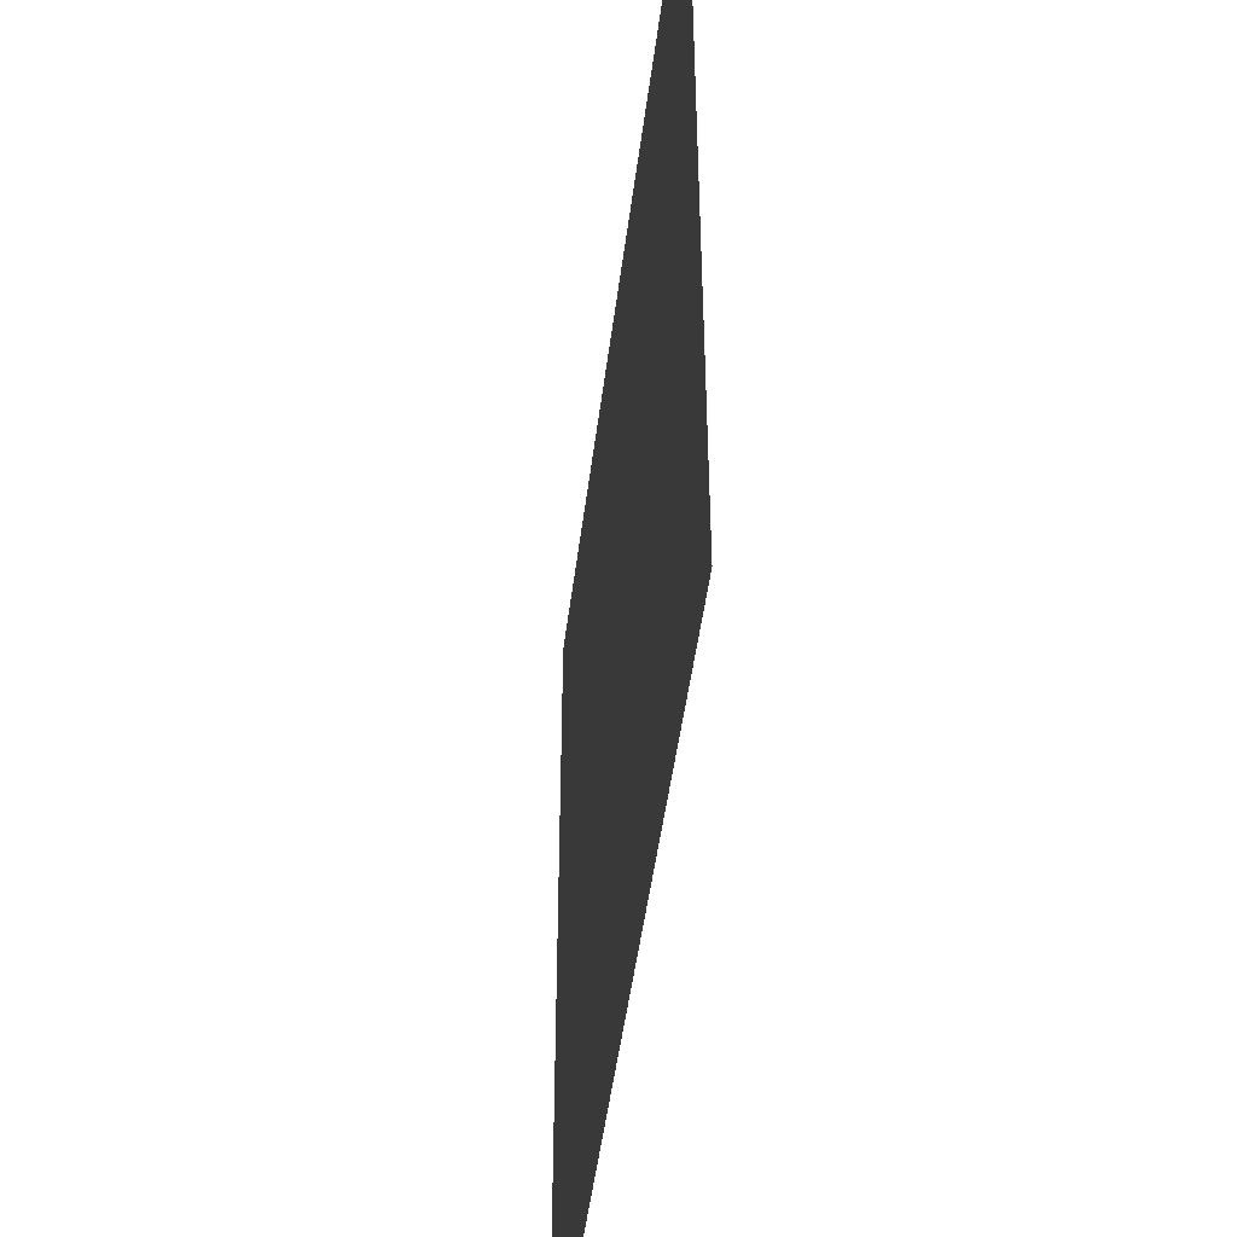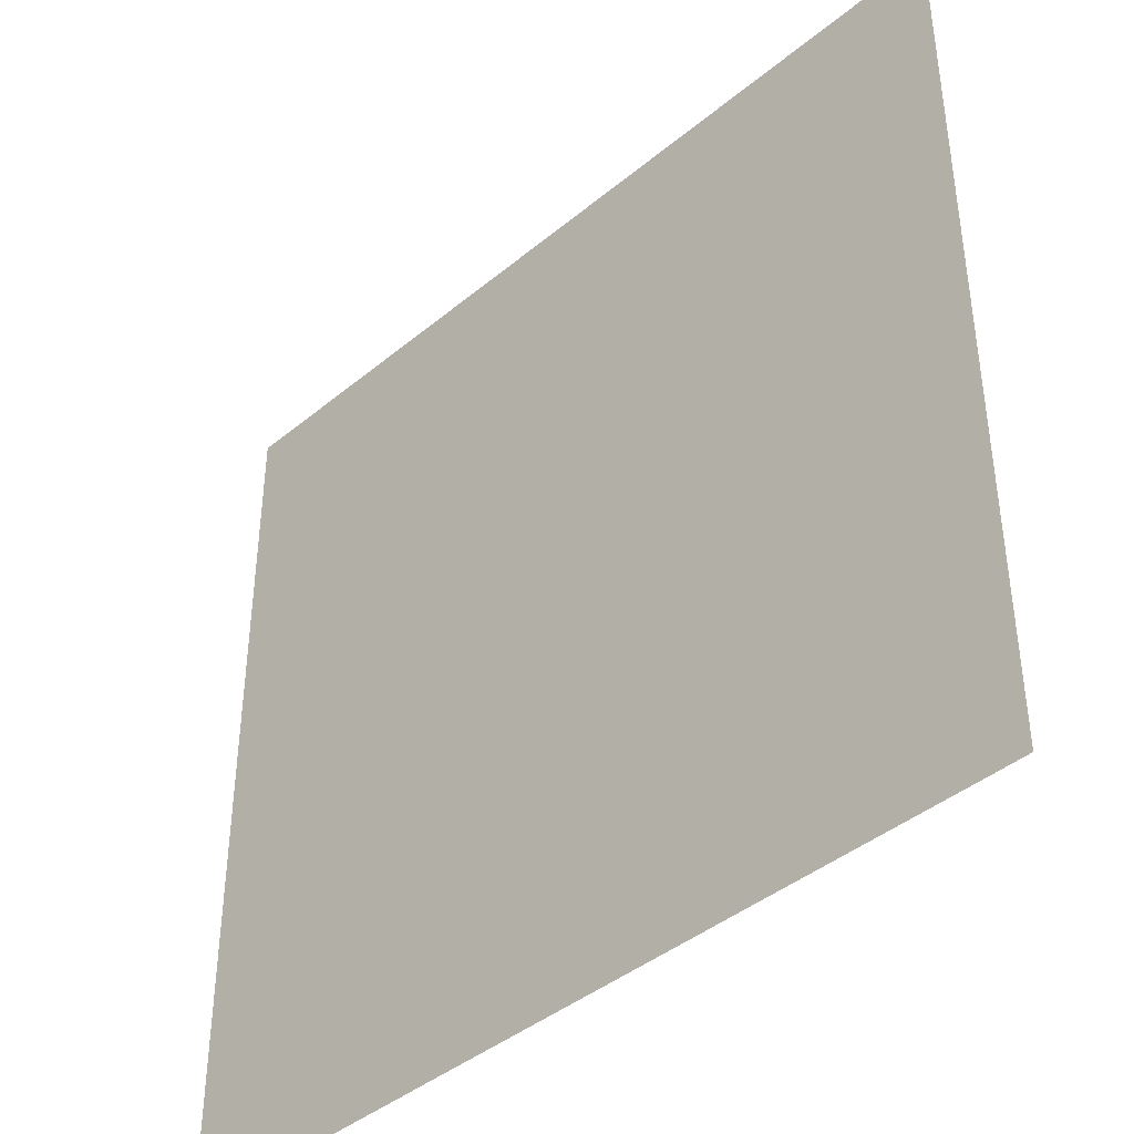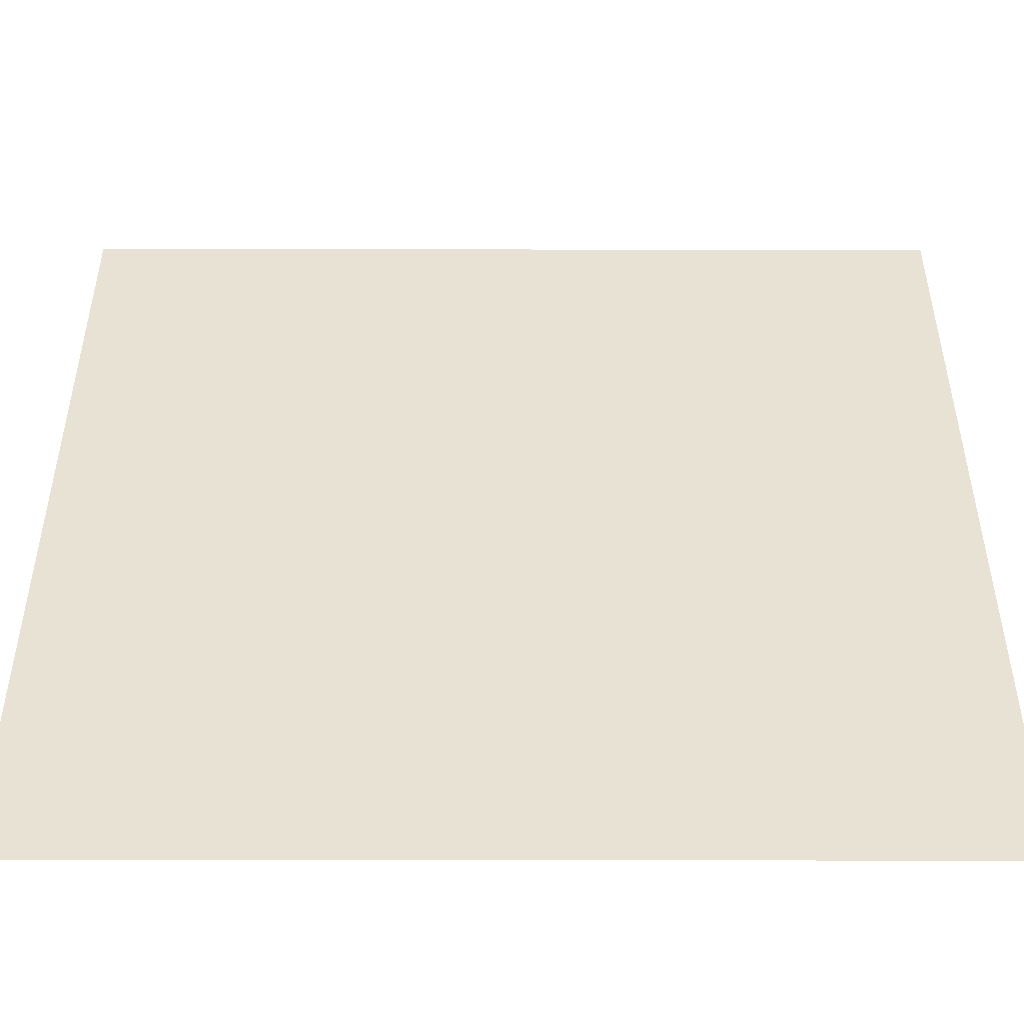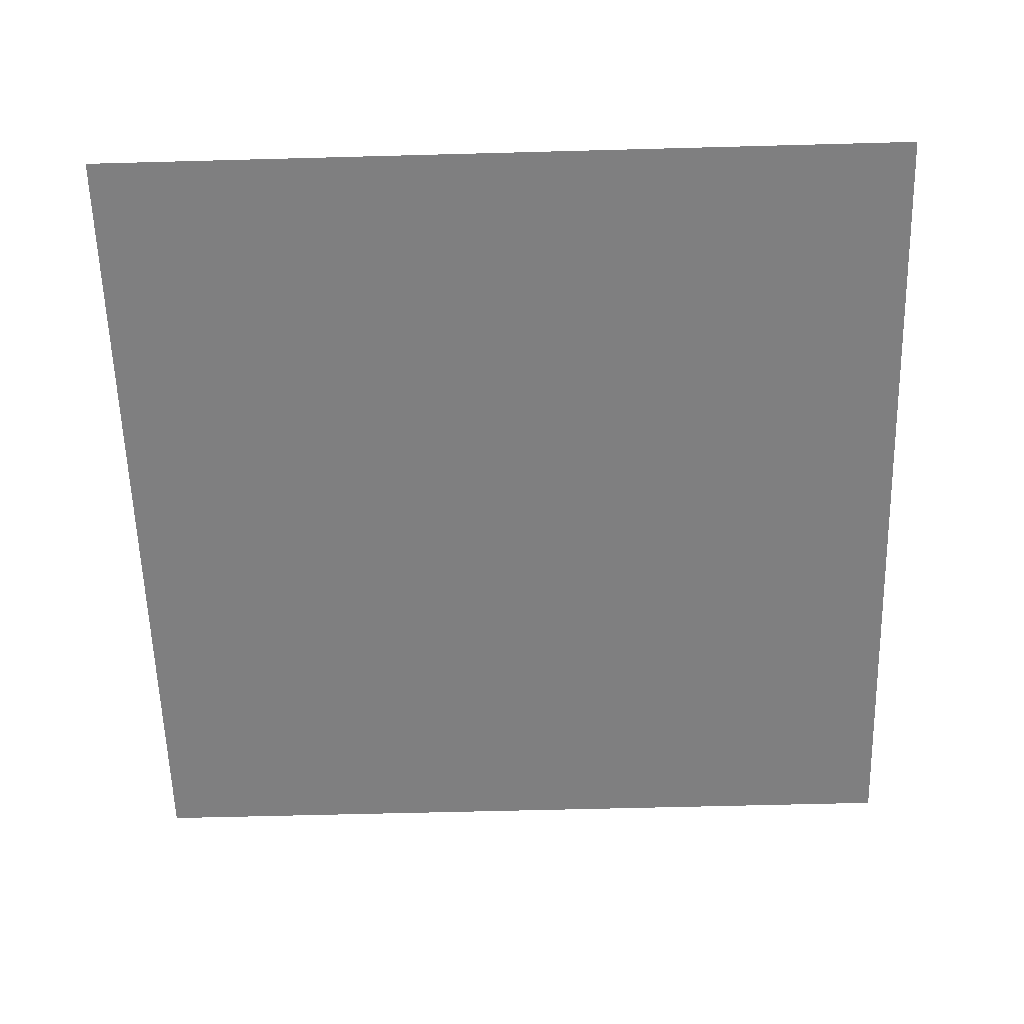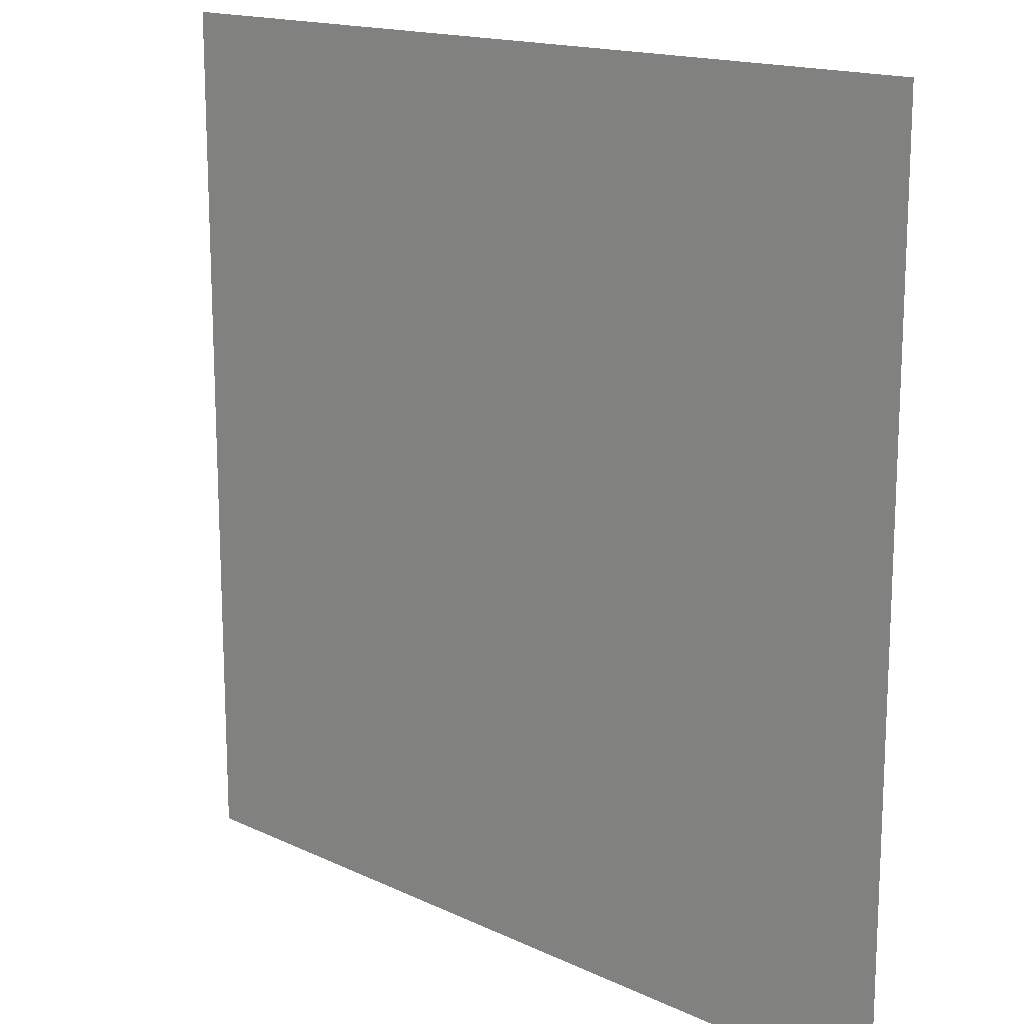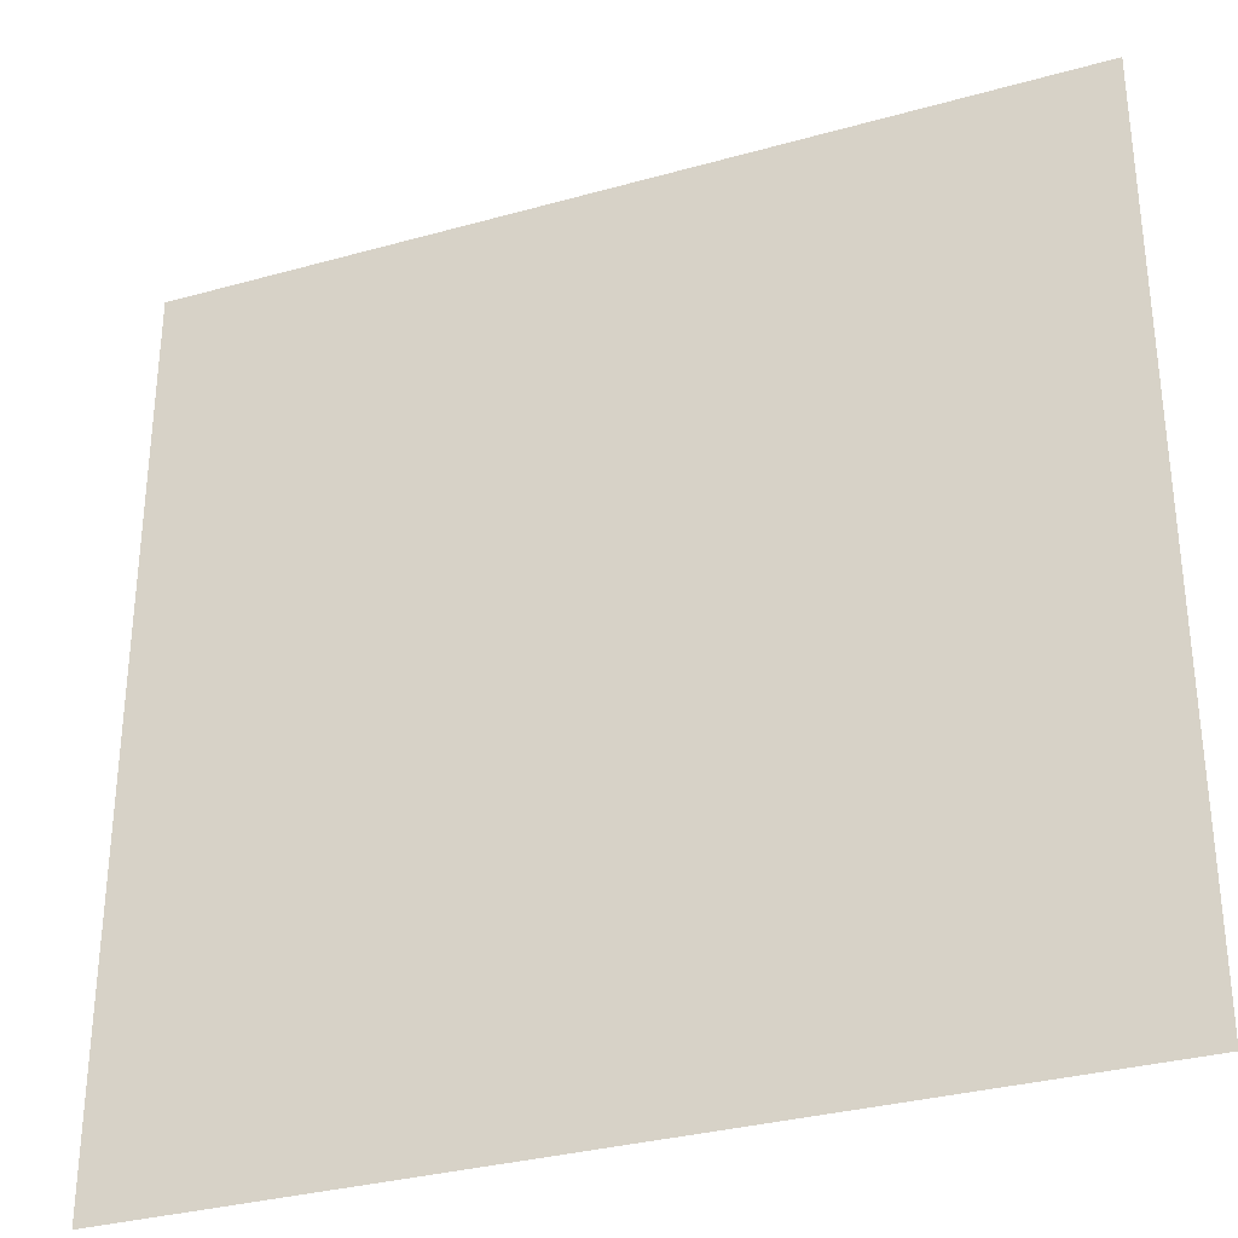
<metadata>
{"format":"obj","ext":"obj","renderer":"f3d","projection":"perspective","resolution":1024,"background":"white","views":[{"elev":-48.0,"azim":82.9,"up":"+Y"},{"elev":-41.5,"azim":-135.0,"up":"+Y"},{"elev":-50.0,"azim":179.9,"up":"+Y"},{"elev":-59.7,"azim":-178.4,"up":"+Z"},{"elev":15.8,"azim":44.5,"up":"+Y"},{"elev":-32.4,"azim":21.4,"up":"+Y"}]}
</metadata>
<code>
v 0.9 0.9 -0.5 2
v 0.9 0.1 -0.5 1
v 0.1 0.1 -0.5 3
v 0.1 0.9 -0.5 4
f 1 4 3
f 2 1 3

</code>
